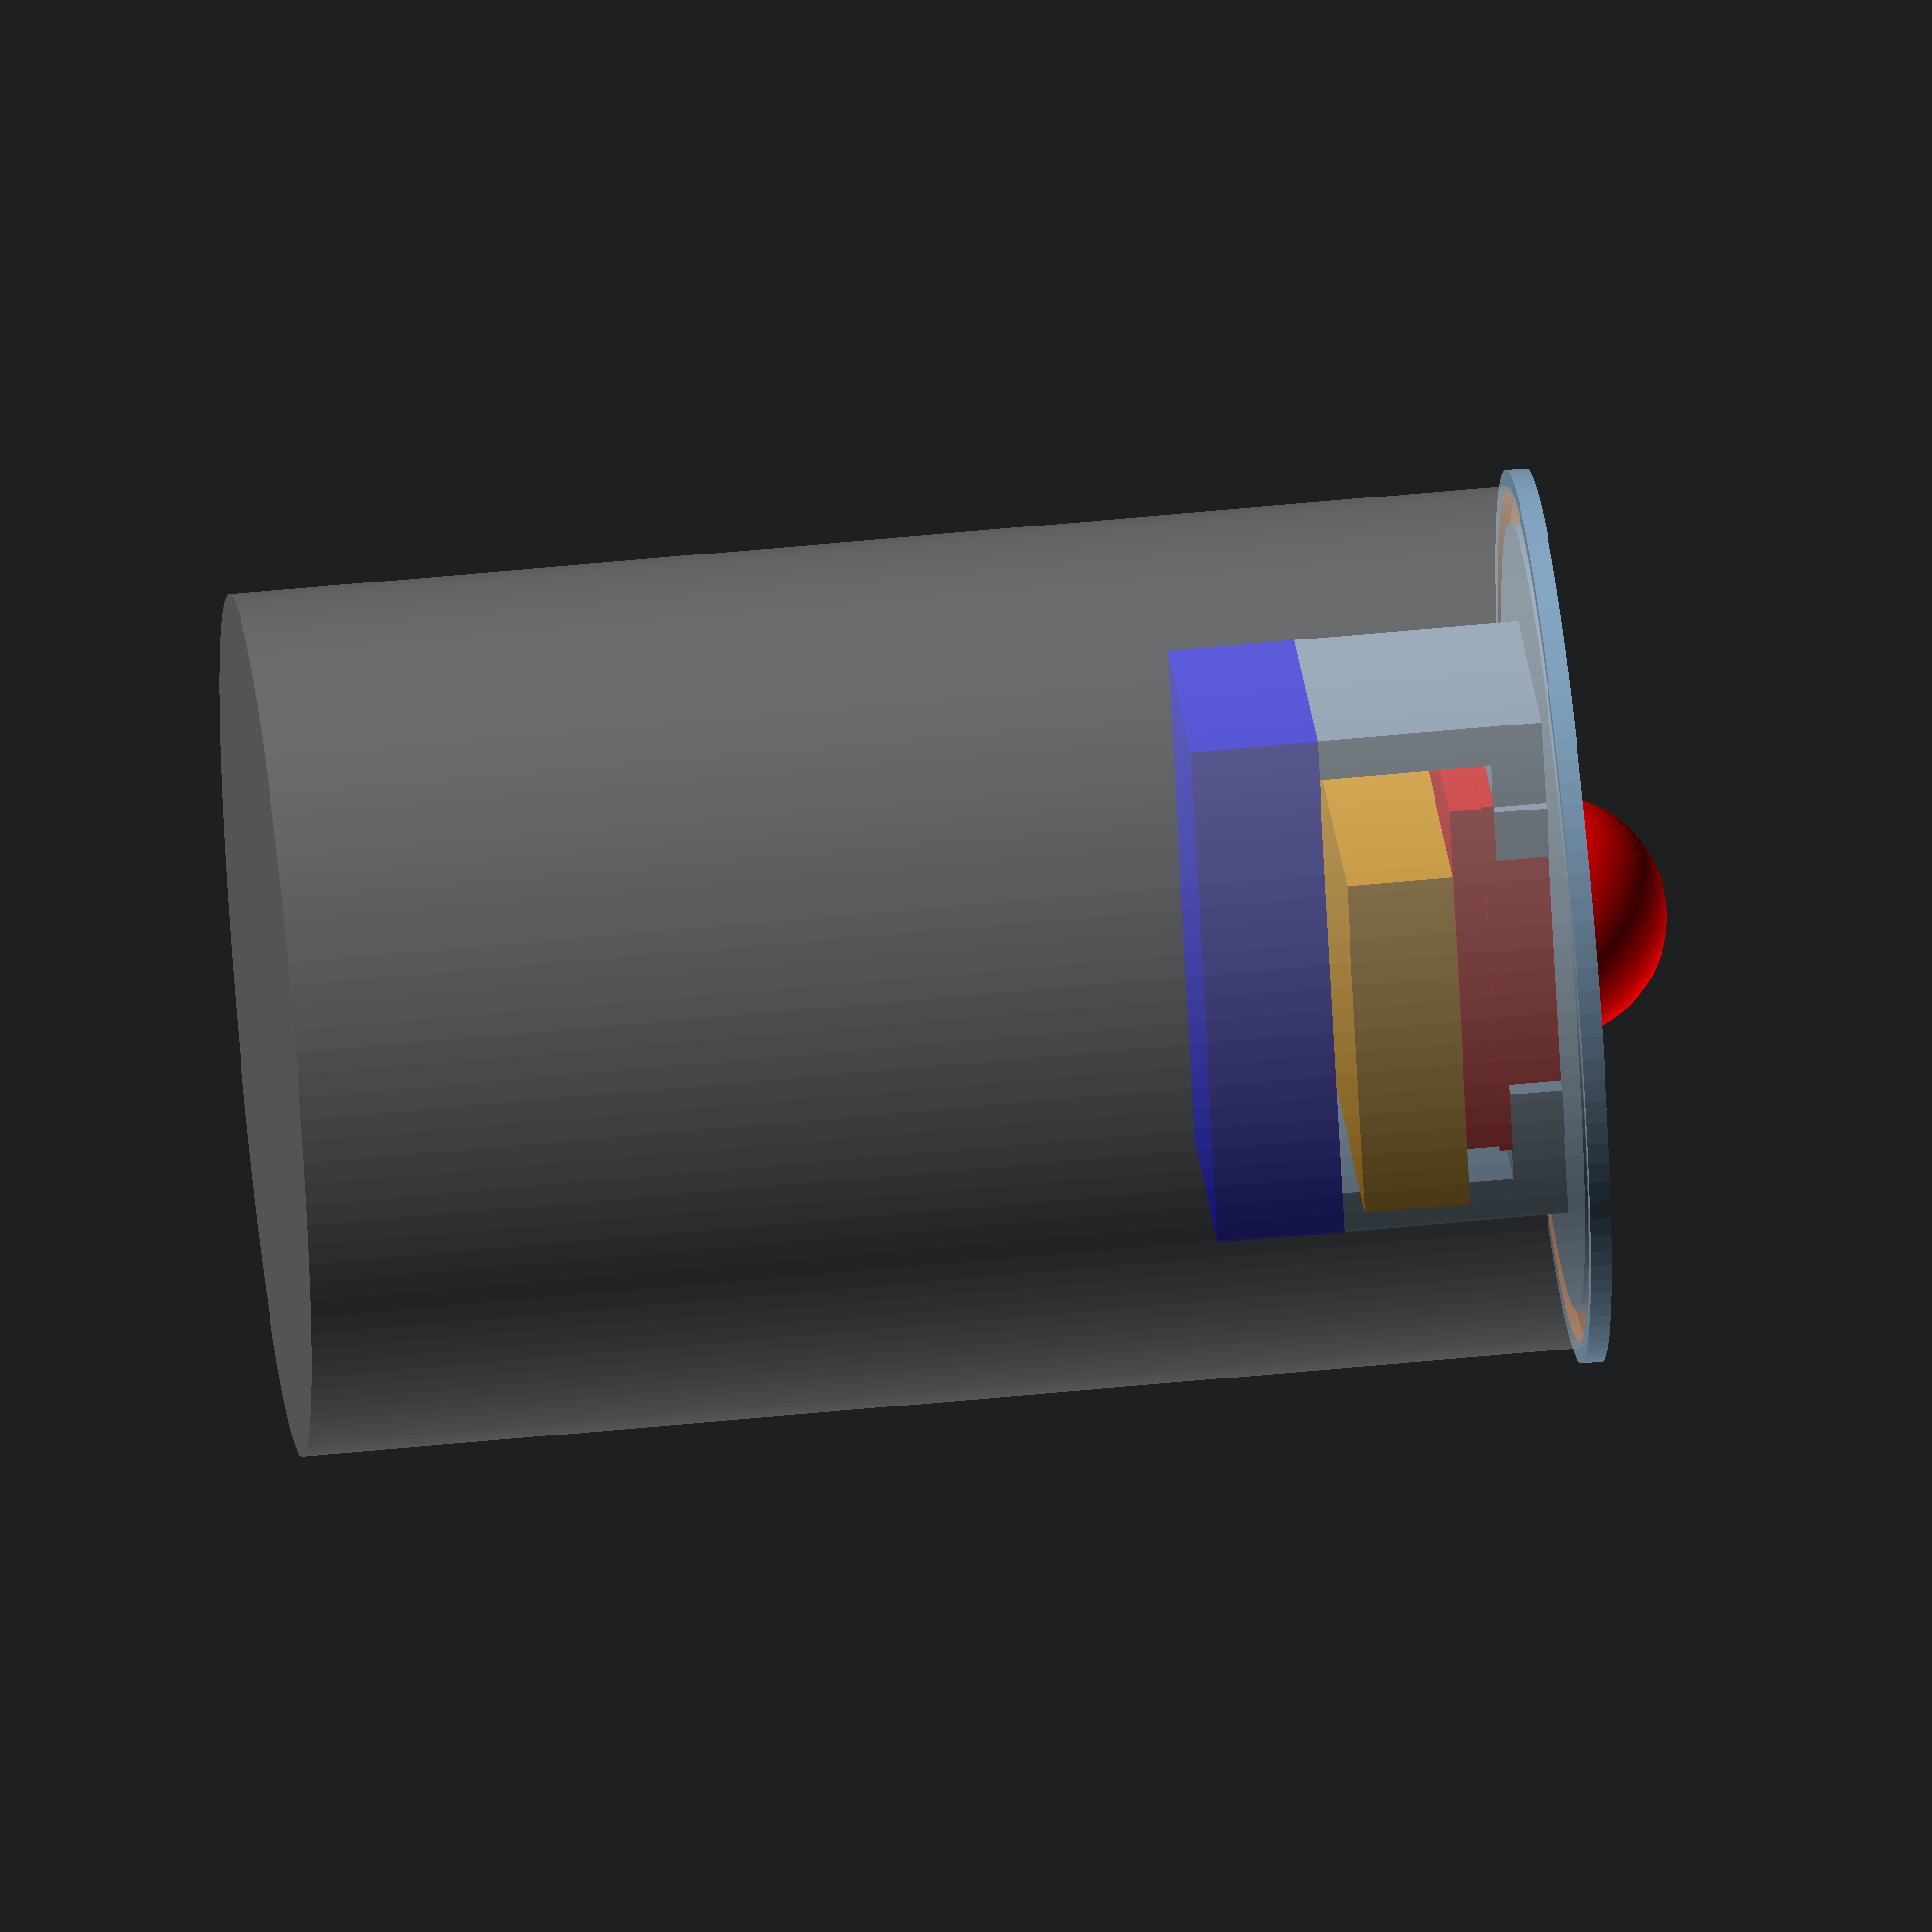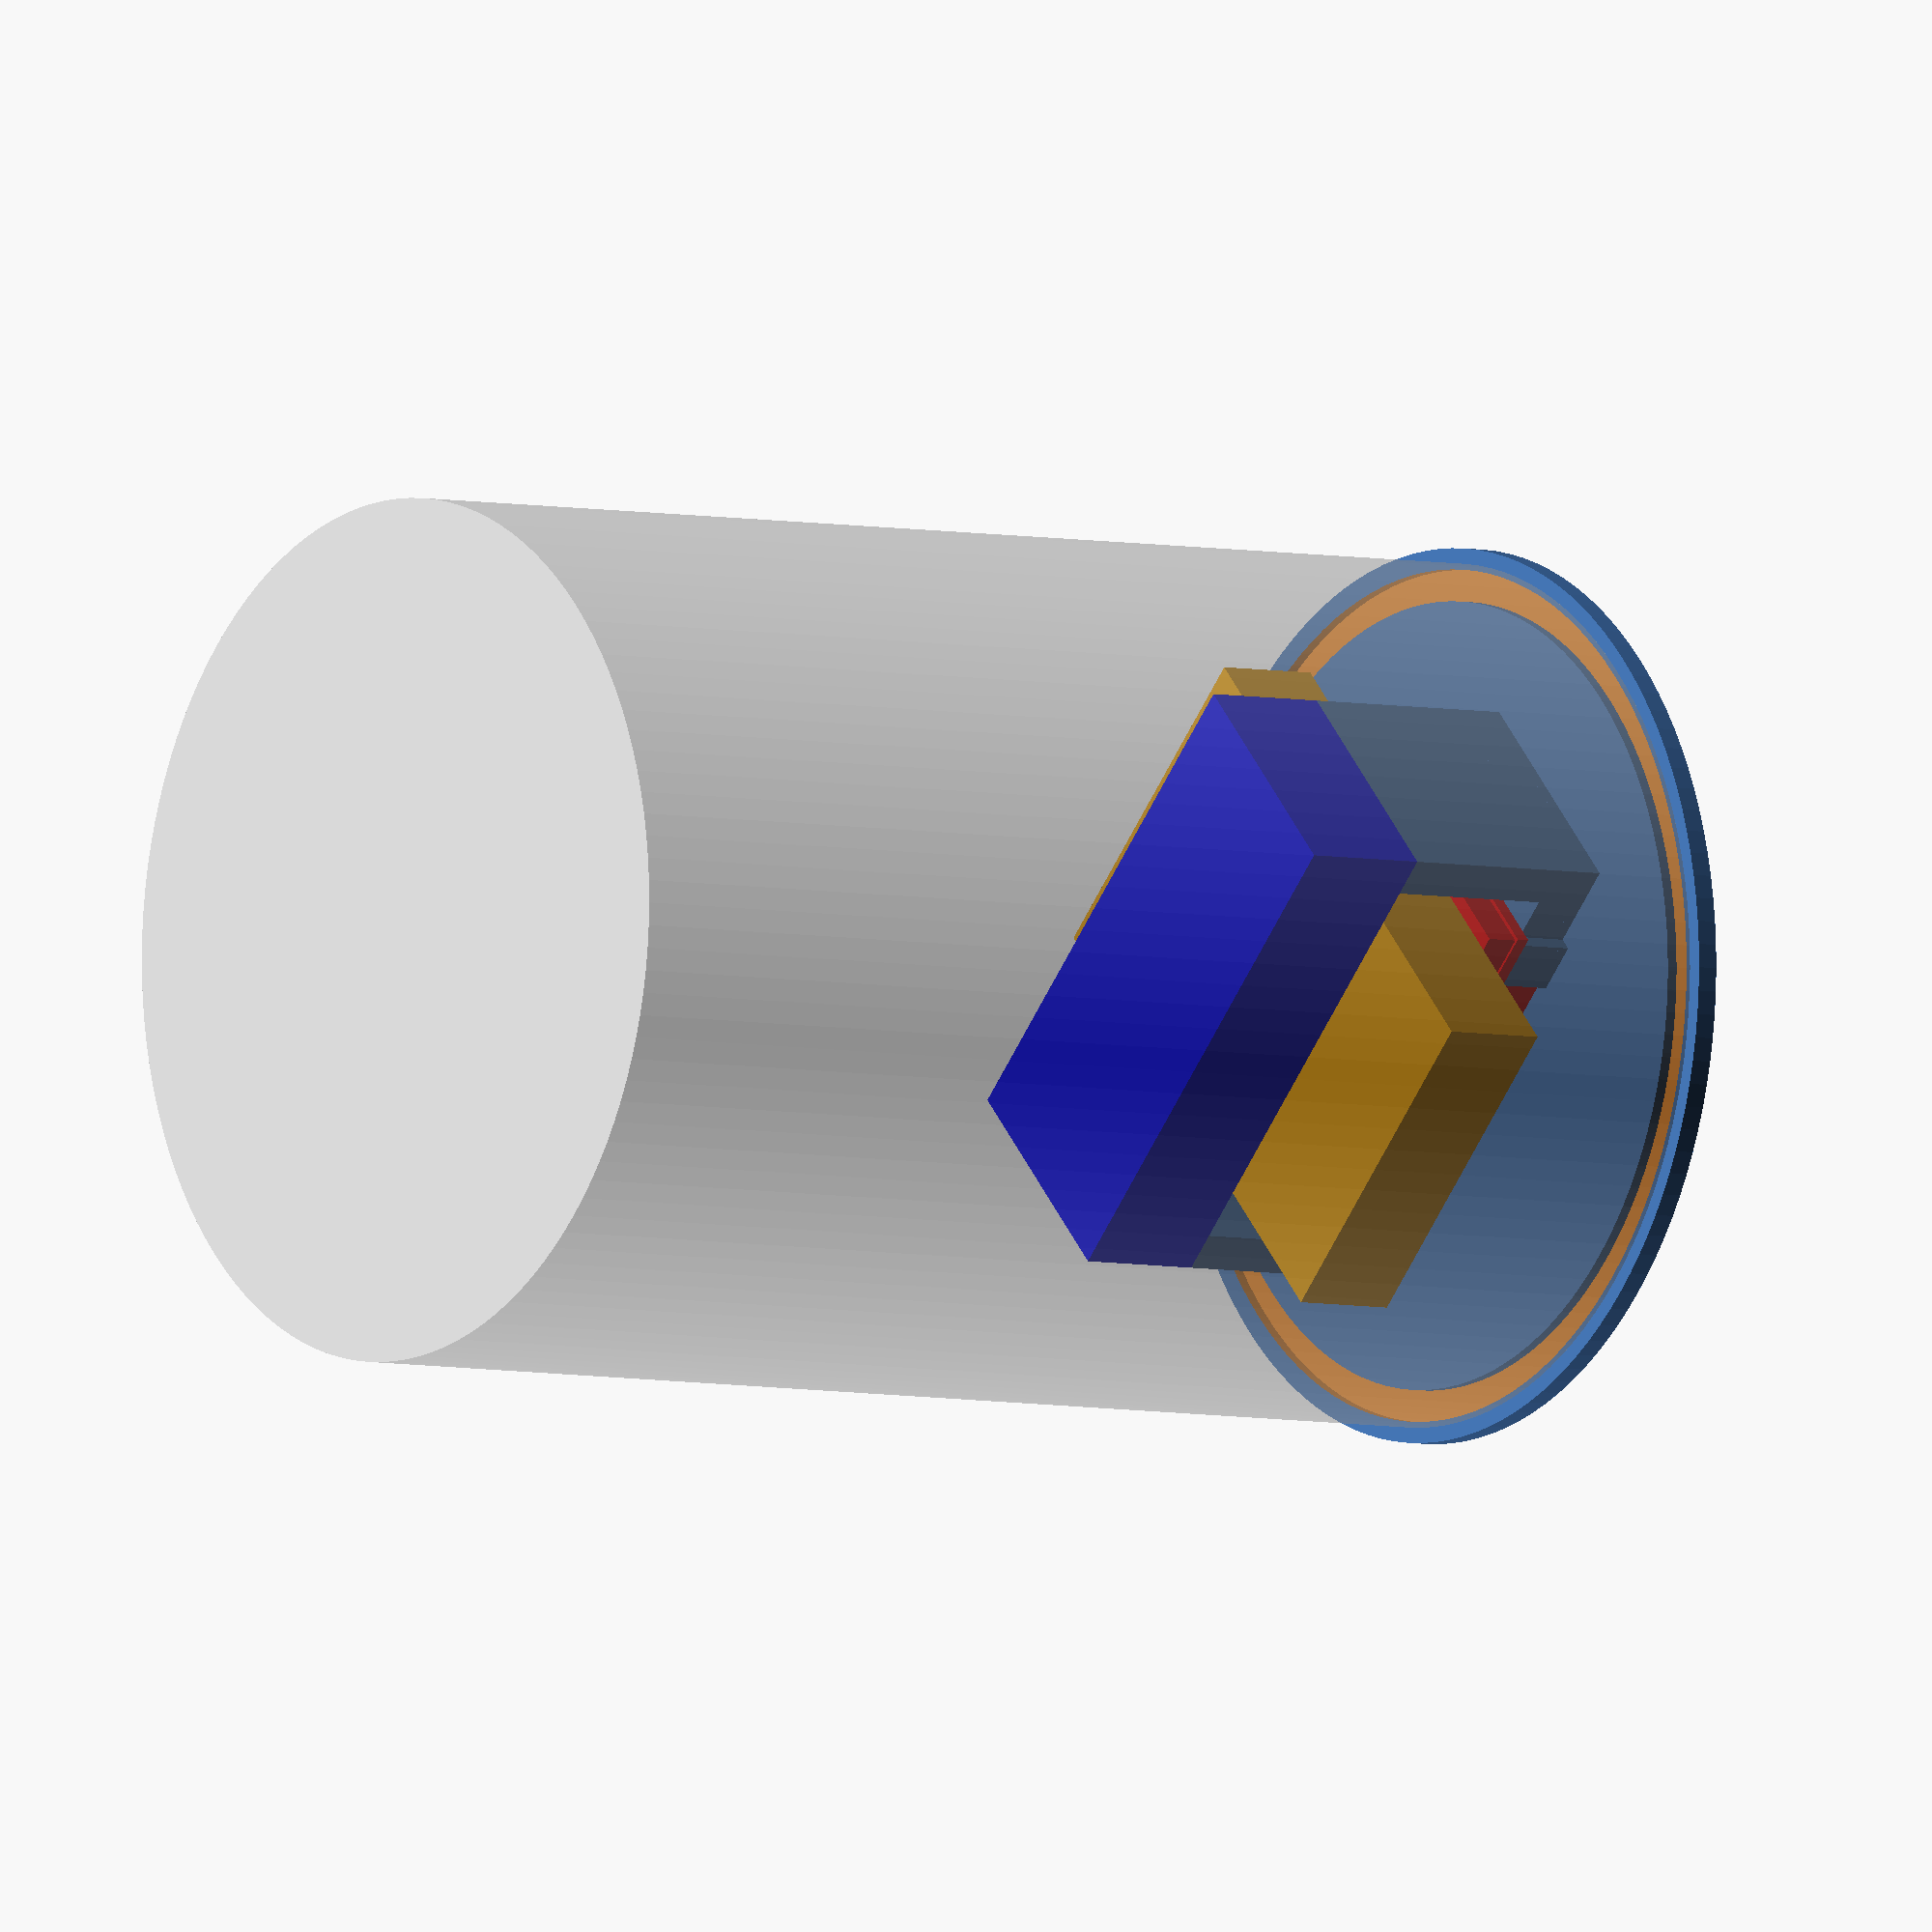
<openscad>
diameter = 84.4;
height = 2;
lip_inset = 2;
lip_pit = 3;
lip_height = 1;
glass_diameter_outer = 81.5;

motion_detector_diameter = 23.3;
motion_detector_bottom_h = 5;
motion_detector_pcb = [25.5, 35.7, 1.2];
motion_detector_pcb_parts = [25, 35, 3];

motion_detector_bracket_w=5;
motion_detector_bracket_hole=1.8/2;

battery = [34, 52, 10];
battery_z  = motion_detector_bottom_h + motion_detector_pcb[2] + motion_detector_pcb_parts[2] + 1;

feather = [23, 51, 12];
feather_bracket_w = 4;
feather_bracket_bottom_h = battery_z + battery[2] + 1;
feather_bracket_hole = 1.8/2;
feather_bracket_hole_from_edge_a = 2.5;
feather_bracket_hole_from_edge_b = 2;

photo_sensor_rotation = [0, 0, 0];
photo_sensor_offset = [0, feather[1]/2, 0];
photo_sensor_r = 5/2;
photo_sensor_h = 2;
photo_sensor_cut = 0.5;
photo_sensor_lead_h = 24;


$fn = 120;
smidge = 0.01;

mockup();
//lid();

module lid() {
  radius = diameter/2;

  difference() {
    union() {
      cylinder(r=radius, h=height);

    // motion sensor bracket
    motion_detector_bracket_offset = motion_detector_diameter/2 + 0.5;
    for(r = [0 : 180 : 180])
      rotate([0, 0, r]) {
        translate([-motion_detector_pcb[0]/2, motion_detector_bracket_offset, -motion_detector_bottom_h])
          motion_detector_bracket();
        // Feather bracket
        translate([-feather[0]/2, -feather[1]/2, -feather_bracket_bottom_h]) {
          if (r == 0) {
            feather_bracket(feather_bracket_hole_from_edge_a);
          } else {
            feather_bracket(feather_bracket_hole_from_edge_b);
          }
        }
        // joiner between parts for support
        translate([-feather[0]/2, motion_detector_bracket_offset + motion_detector_bracket_w, -motion_detector_bottom_h])
          cube([feather[0], feather[1]/2 - motion_detector_bracket_offset - motion_detector_bracket_w, motion_detector_bottom_h]);
      }
    }

    // lip inset
    translate([0, 0, -lip_height])
      difference() {
        cylinder(r=radius - lip_inset, h=height);
        translate([0,0,-smidge])
          cylinder(r=radius - lip_inset - lip_pit, h=height+smidge*2);
      }

    // motion detector hole
    translate([0,0,-smidge])
      cylinder(r=motion_detector_diameter/2, h=height+smidge*2);

    // photo sensor hole
    translate(photo_sensor_offset - [0, 0, -0.5])
      rotate(photo_sensor_rotation) {
        cut_cylinder(r=photo_sensor_r + 0.25, h=height + smidge*2, cut = photo_sensor_cut);
        translate([0, 0, smidge])
        photo_resistor();

        translate([0, 0, -feather_bracket_bottom_h-0.5-smidge])
        cylinder(r=photo_sensor_r, h=feather_bracket_bottom_h+smidge);
      }
  }
}

module feather_bracket(feather_bracket_hole_from_edge) {
    difference() {
      cube([feather[0], feather_bracket_w, feather_bracket_bottom_h ]);
      translate([feather_bracket_hole_from_edge, feather_bracket_w/2, -smidge])
        cylinder(r=feather_bracket_hole, h=feather_bracket_bottom_h - 2);
      translate([feather[0]-feather_bracket_hole_from_edge, feather_bracket_w/2, -smidge])
        cylinder(r=feather_bracket_hole, h=feather_bracket_bottom_h - 2);
    }

}

module motion_detector_bracket() {
  difference() {
    cube([motion_detector_pcb[0], motion_detector_bracket_w, motion_detector_bottom_h]);
    translate([motion_detector_pcb[0]/2, motion_detector_bracket_w/2, -smidge])
      cylinder(r=motion_detector_bracket_hole, h=motion_detector_bottom_h - 2);
  }
}

module mockup() {
  lid();
  color("red")
    motion_detector();
  color("green")
  translate(photo_sensor_offset + [0, 0, 0.5])
    rotate(photo_sensor_rotation)
      photo_resistor();

  // board
  color("blue")
    translate([-feather[0]/2, -feather[1]/2, -feather_bracket_bottom_h-feather[2]])
    feather();

  // battery
  color("orange")
    rotate([0, 0, 90])
      translate([-battery[0]/2, -battery[1]/2, -battery_z-battery[2]])
        battery();

  // glass
  % translate([0, 0, -121])
  difference() {
    cylinder(r=glass_diameter_outer/2, h=121);
    translate([0, 0, 2])
      cylinder(r=glass_diameter_outer/2-lip_pit, h=121-2);
  }
}

module motion_detector() {
  difference() {
    sphere(r=motion_detector_diameter/2);
    translate([-motion_detector_diameter/2, -motion_detector_diameter/2, -motion_detector_diameter])
      cube([motion_detector_diameter,
            motion_detector_diameter,
            motion_detector_diameter]);
  }
  translate([-motion_detector_diameter/2, -motion_detector_diameter/2, -5])
    cube([motion_detector_diameter,
          motion_detector_diameter,
          5]);
  // PCB
  translate([0, 0, -motion_detector_bottom_h - motion_detector_pcb[2]]) {
    translate([-motion_detector_pcb[0]/2, -motion_detector_pcb[1]/2, 0])
      difference() {
        cube(motion_detector_pcb);
        translate([motion_detector_pcb[0]/2, 3, -smidge])
          cylinder(r=1.5, h=motion_detector_pcb[2]+smidge*2);
        translate([motion_detector_pcb[0]/2, motion_detector_pcb[1] -3, -smidge])
          cylinder(r=1.5, h=motion_detector_pcb[2]+smidge*2);
      }
      translate([-motion_detector_pcb_parts[0]/2, -motion_detector_pcb_parts[1]/2, -motion_detector_pcb_parts[2]])
        cube(motion_detector_pcb_parts);
    }
}

module feather() {
  cube(feather);
}

module battery() {
  cube(battery);
}

module cut_cylinder(r, h, cut) {
  intersection() {
    cylinder(r=r, h=h);
    translate([-r, -r + cut, 0])
    cube([r * 2, r * 2 - cut * 2, h+smidge*2]);
  }
}

module photo_resistor() {
  height = 2;
  cut_cylinder(r=photo_sensor_r, h=photo_sensor_h, cut=photo_sensor_cut);
  translate([-2.7/2, 0, -photo_sensor_lead_h])
  cylinder(r=0.25, h=photo_sensor_lead_h);
  translate([2.7/2, 0, -photo_sensor_lead_h])
  cylinder(r=0.25, h=photo_sensor_lead_h);
  }

</openscad>
<views>
elev=307.4 azim=207.8 roll=263.9 proj=o view=solid
elev=185.0 azim=314.6 roll=305.9 proj=o view=wireframe
</views>
